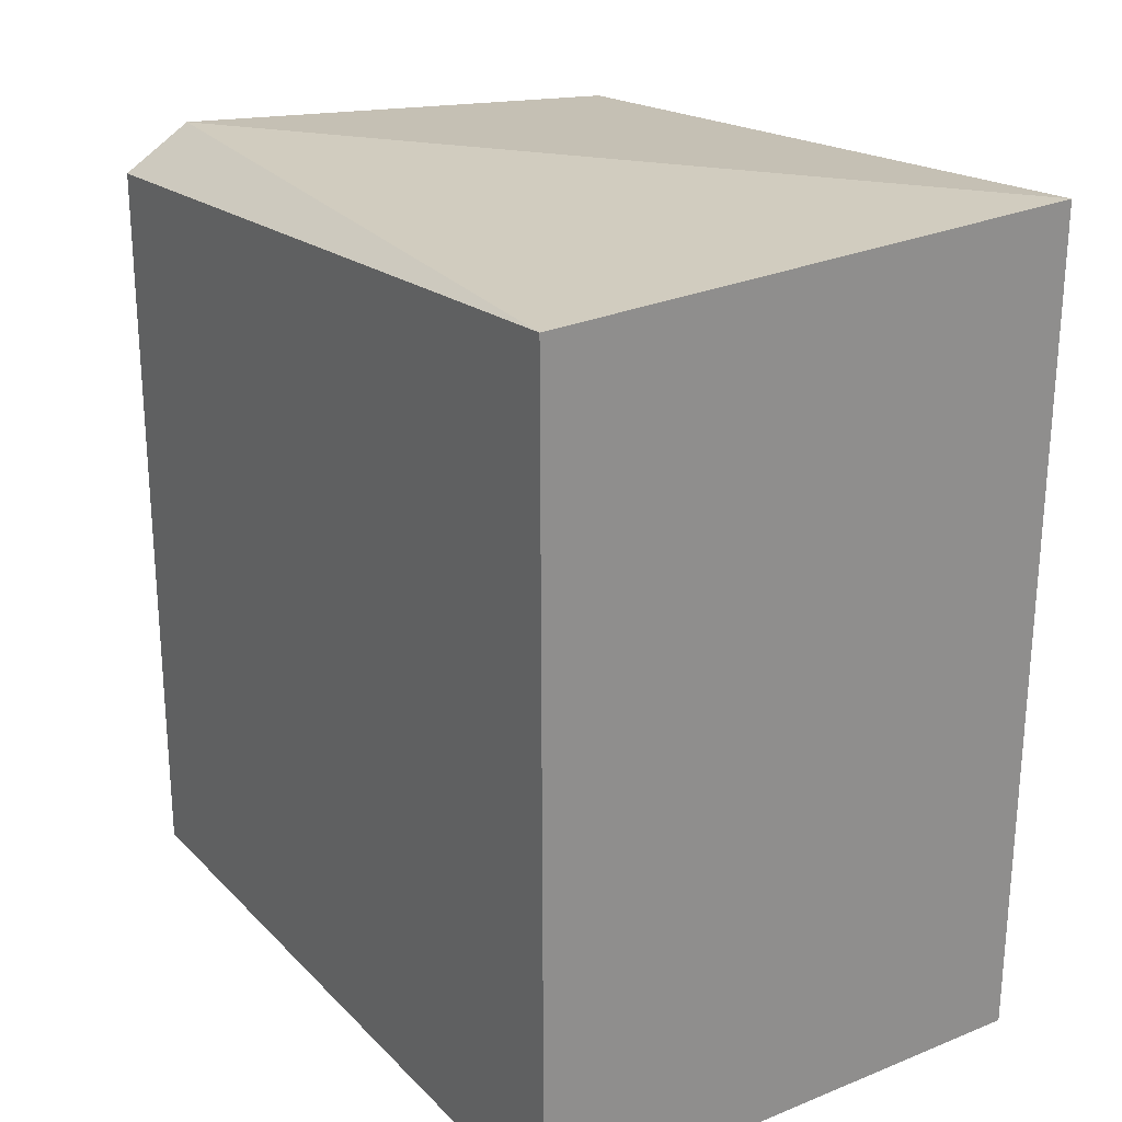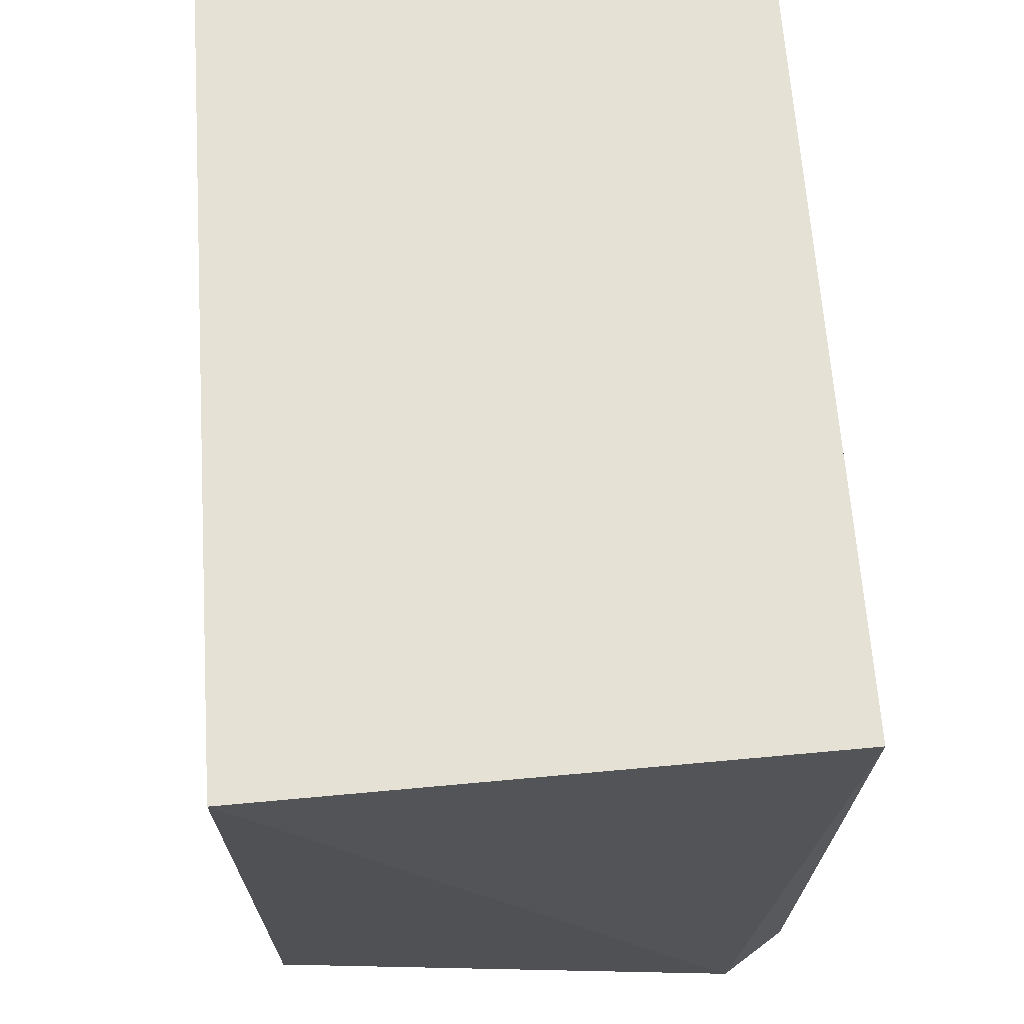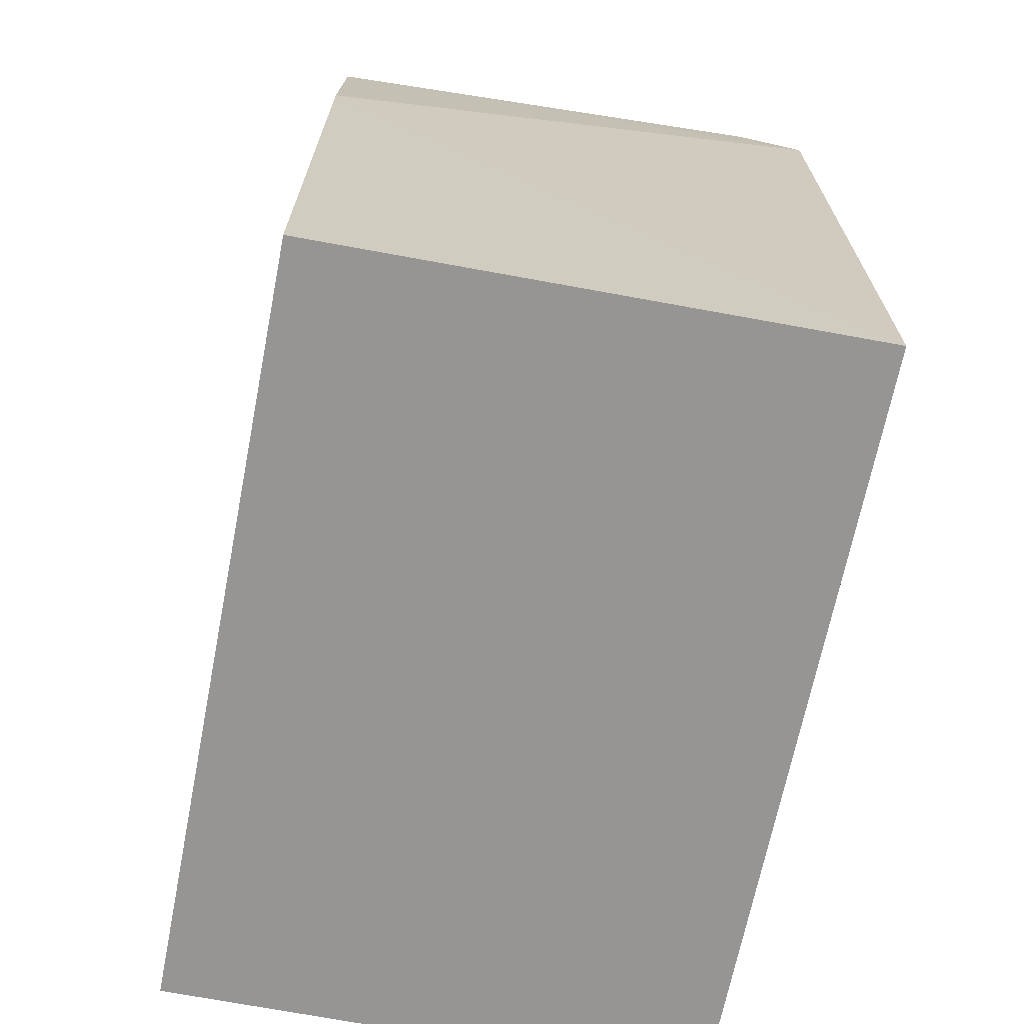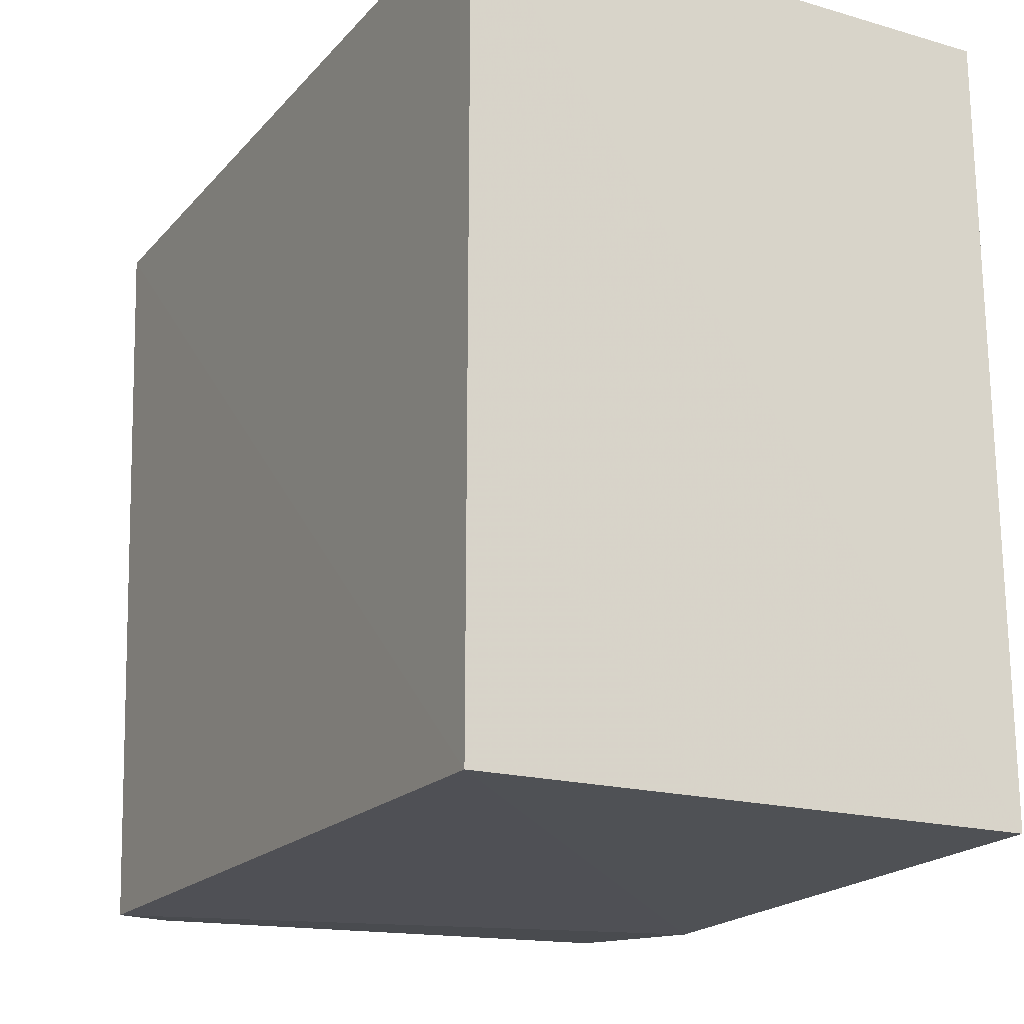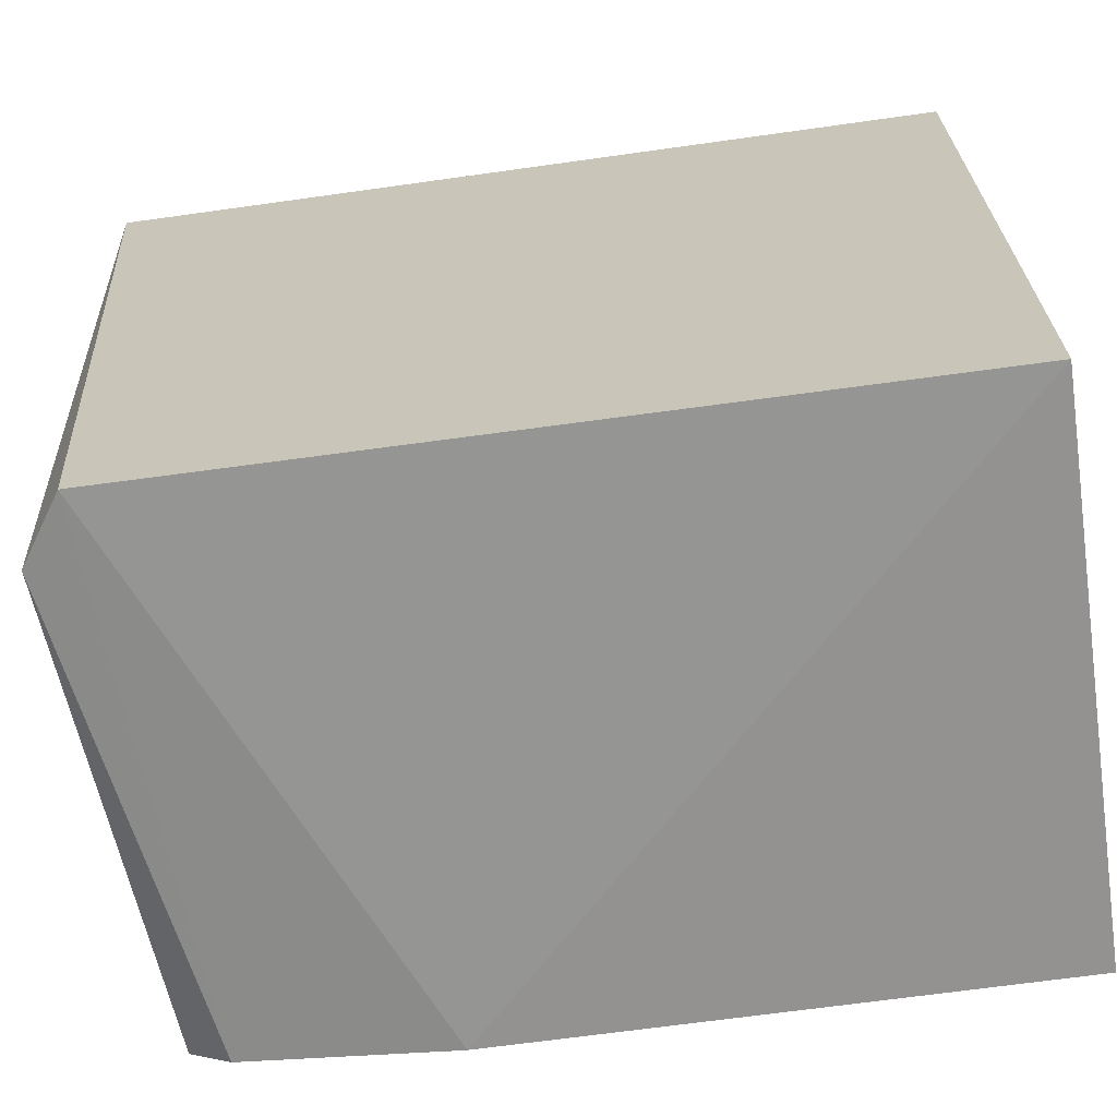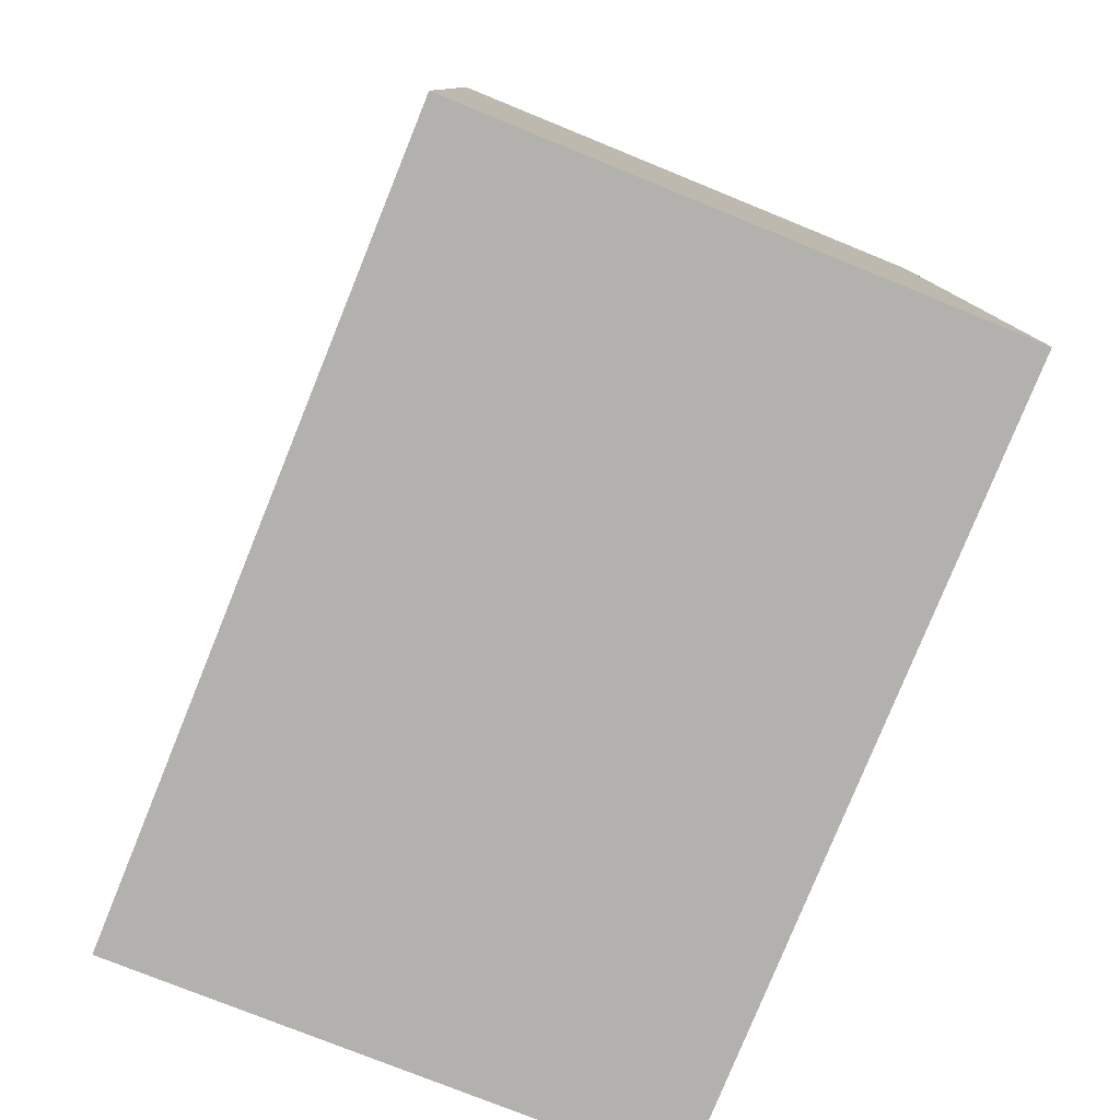
<metadata>
{"format":"obj","ext":"obj","renderer":"f3d","projection":"perspective","resolution":1024,"background":"white","views":[{"elev":25.0,"azim":-33.0,"up":"+Y"},{"elev":64.6,"azim":176.3,"up":"+Z"},{"elev":-67.5,"azim":168.9,"up":"+Y"},{"elev":-19.8,"azim":-28.2,"up":"+Z"},{"elev":-66.9,"azim":-81.7,"up":"+Z"},{"elev":-79.3,"azim":-22.1,"up":"+Y"}]}
</metadata>
<code>
v 0.002667 0.1211 0.1011
v 0.003098 0.01226 0.1008
v 0.002441 0.08146 0.0019
v -0.0663 0.1111 0.003342
v -0.06645 0.1191 0.1012
v -0.06606 0.01236 0.001634
v 0.002624 0.1126 0.008224
v -0.058 0.1168 0.004247
v 0.00306 0.01231 0.00236
v -0.06602 0.01226 0.1008
v 0.002075 0.1073 0.004624
f 5 2 1
f 6 4 3
f 6 5 4
f 8 5 1
f 8 4 5
f 8 1 7
f 9 6 3
f 9 3 7
f 9 7 1
f 9 1 2
f 10 2 5
f 10 5 6
f 10 9 2
f 10 6 9
f 11 8 7
f 11 7 3
f 11 3 4
f 11 4 8

</code>
